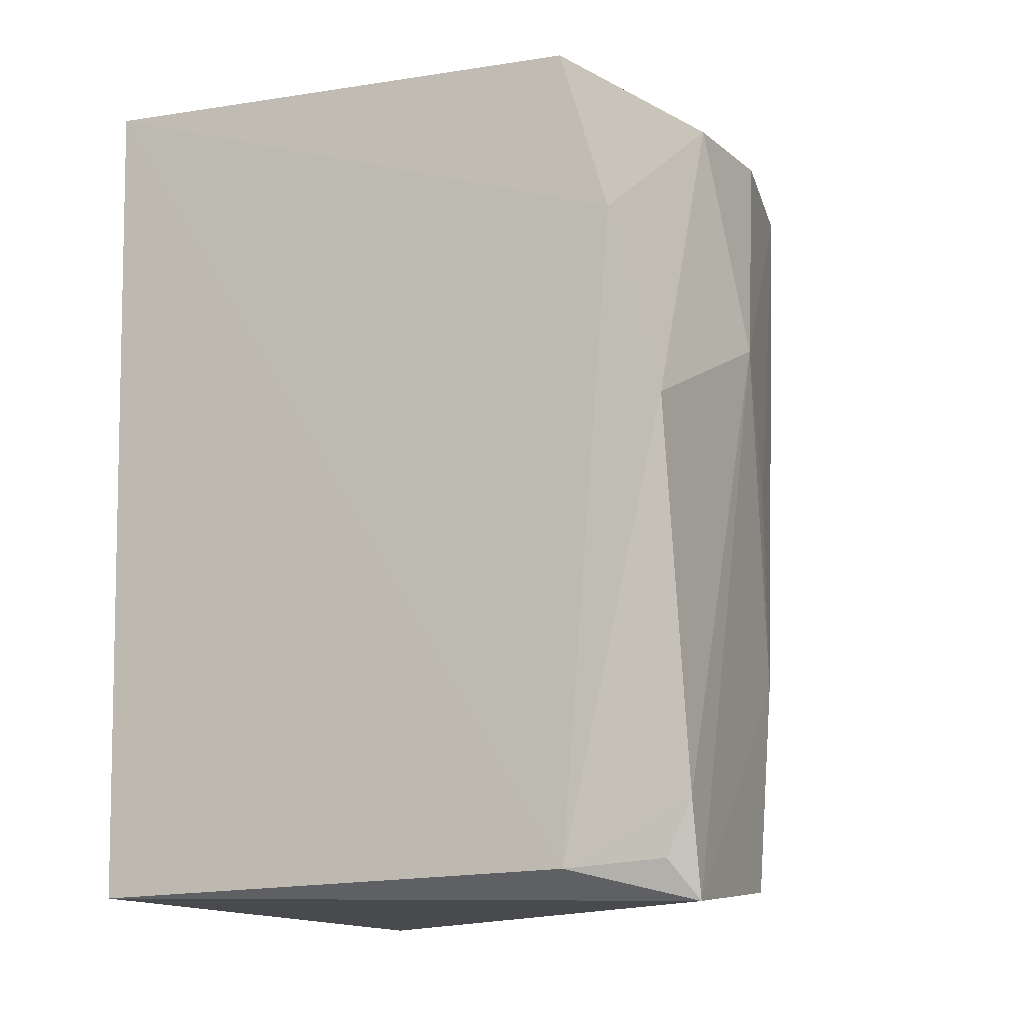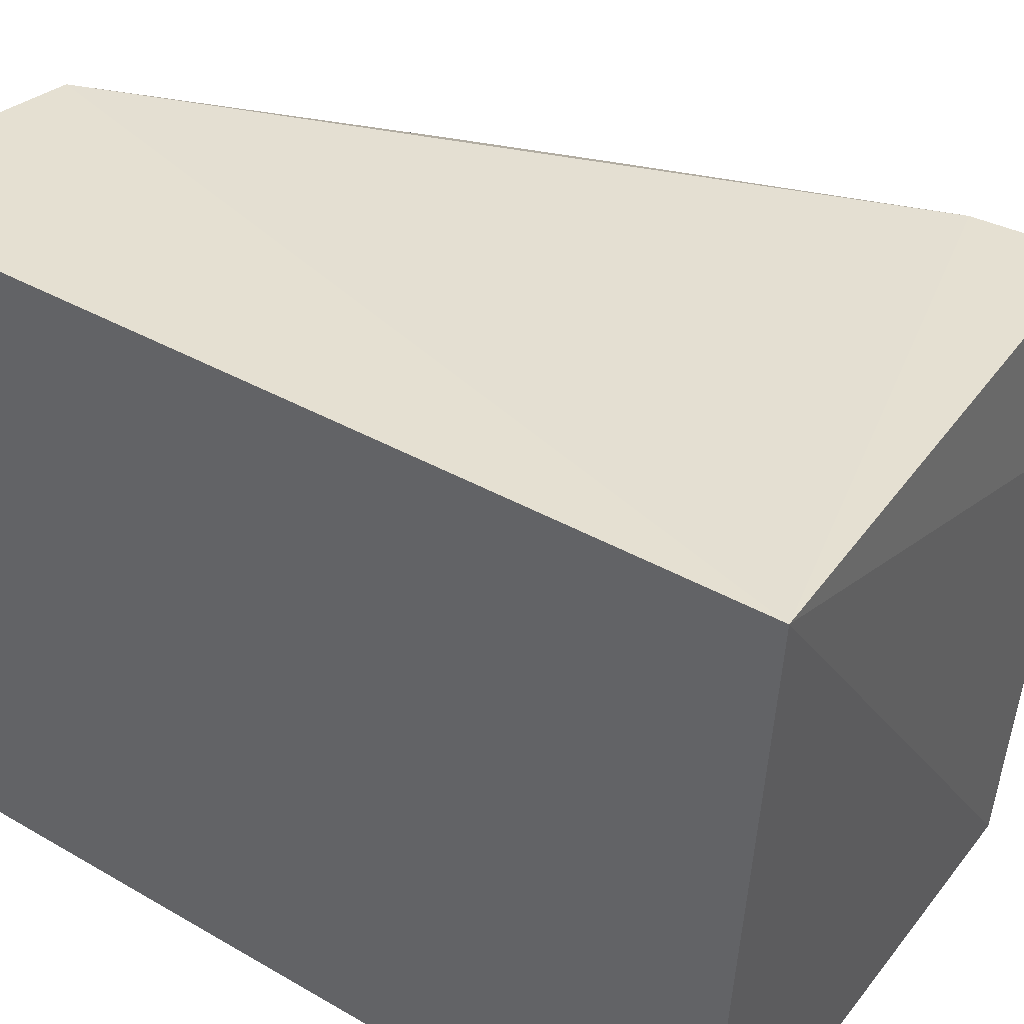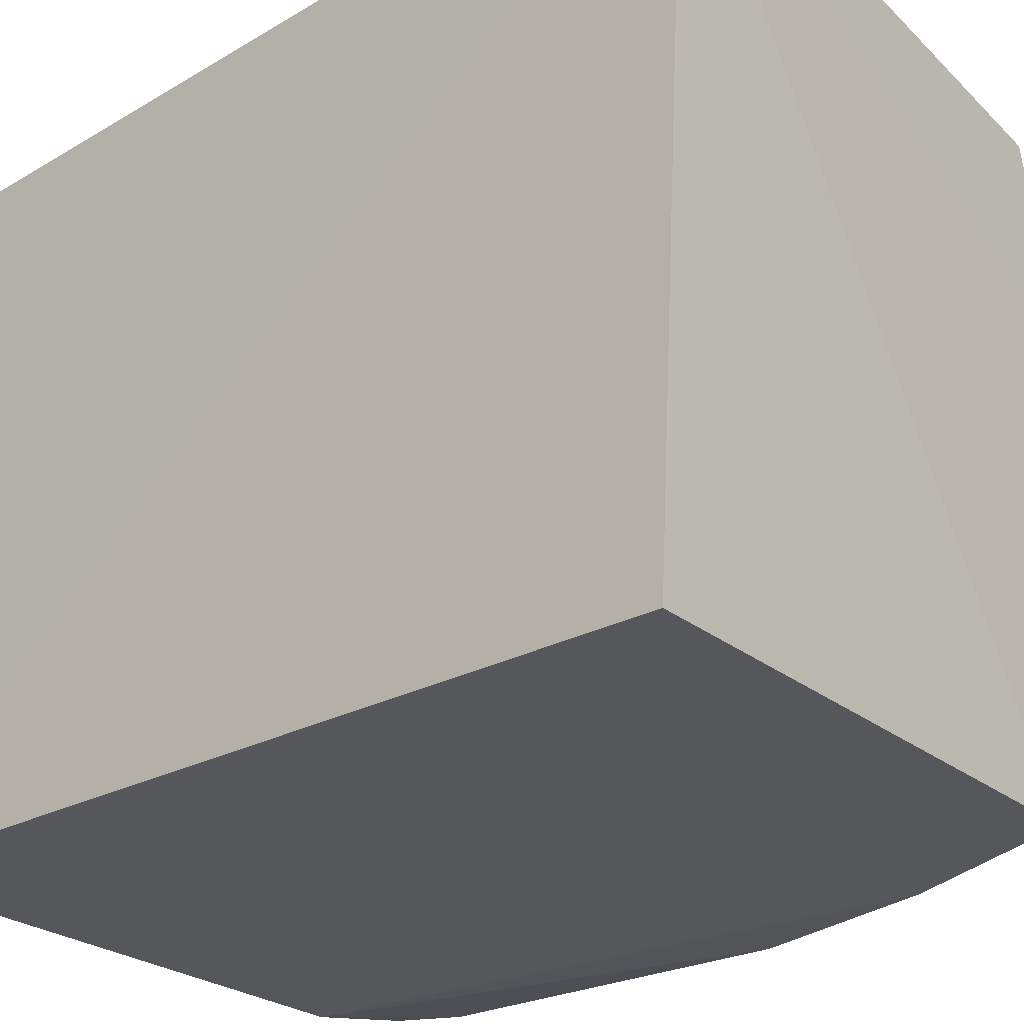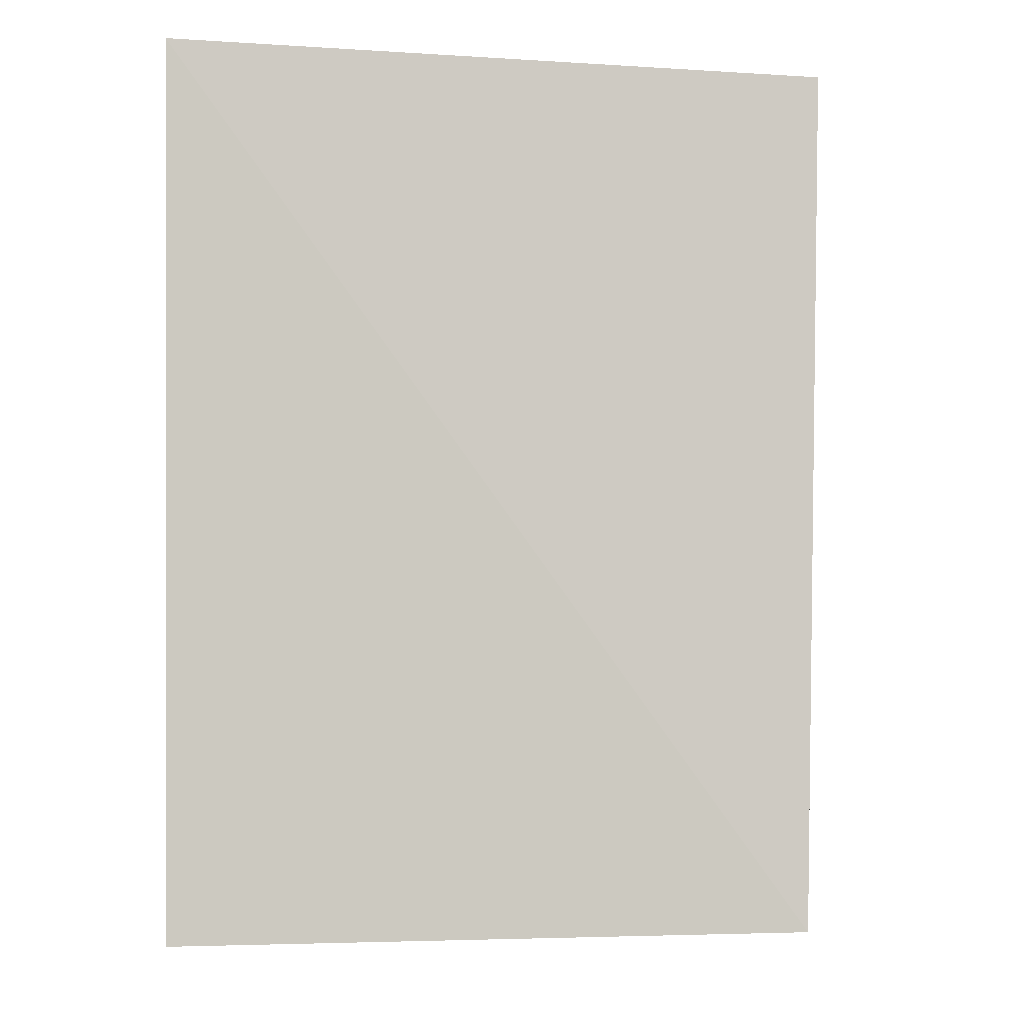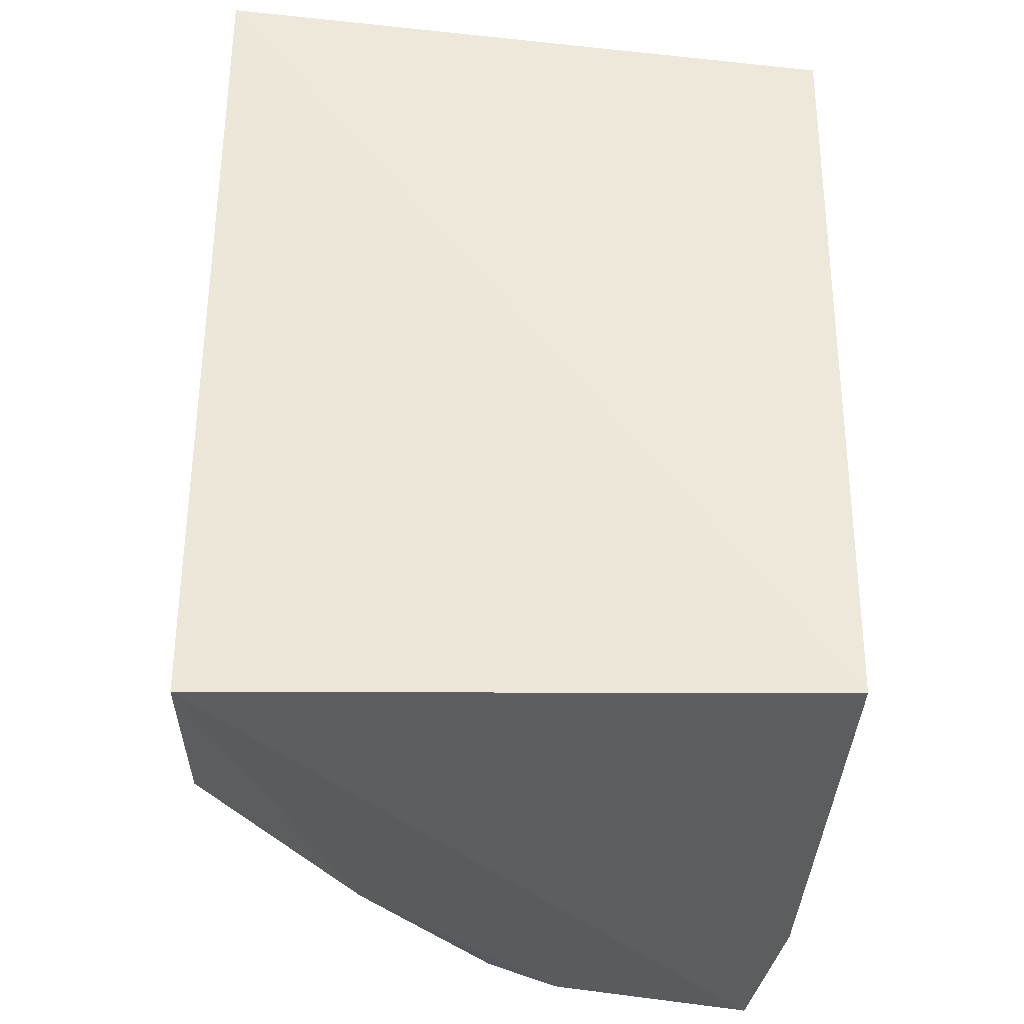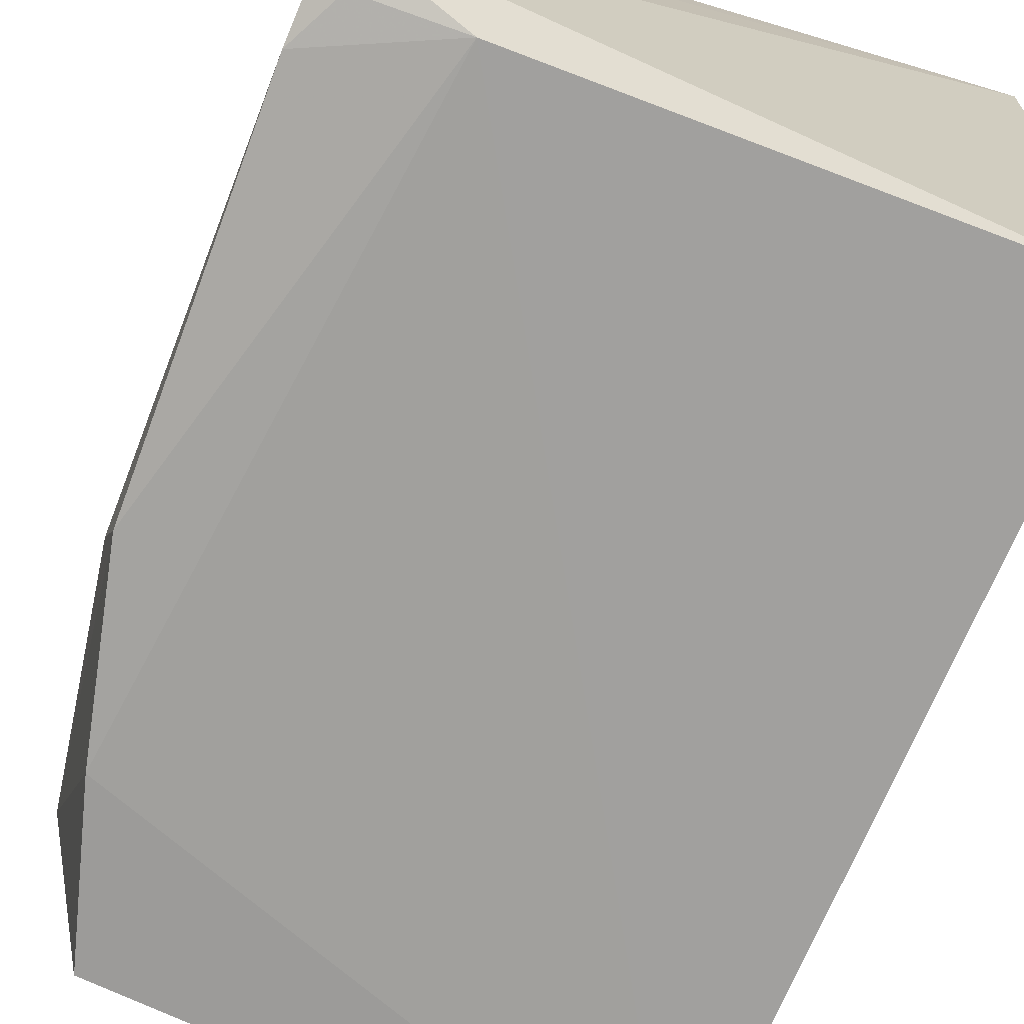
<metadata>
{"format":"obj","ext":"obj","renderer":"f3d","projection":"perspective","resolution":1024,"background":"white","views":[{"elev":-12.1,"azim":-154.1,"up":"+Y"},{"elev":38.4,"azim":125.6,"up":"+Z"},{"elev":-27.2,"azim":131.3,"up":"+Z"},{"elev":-5.1,"azim":94.1,"up":"+Y"},{"elev":-37.7,"azim":87.4,"up":"+Y"},{"elev":-70.6,"azim":-23.0,"up":"+Z"}]}
</metadata>
<code>
v 0.002513 0.006937 0.05989
v 0.001282 -0.06977 0.05903
v 0.001169 0.002749 0.004515
v -0.04285 0.0009712 0.004908
v -0.04302 0.002567 0.05785
v 0.001089 -0.06822 0.006187
v -0.0189 -0.06572 0.05895
v -0.04695 0.002314 0.04079
v -0.04235 -0.06667 0.005805
v -0.04211 -0.006129 0.05808
v -0.0472 -0.01317 0.004695
v -0.05274 -0.06923 0.008827
v -0.04738 0.001115 0.0266
v -0.04744 -0.0675 0.03337
v -0.05274 -0.06123 0.007148
v -0.05113 -0.06788 0.02697
v -0.03408 -0.06775 0.04525
v -0.05137 -0.02919 0.005384
v -0.05052 -0.06594 0.007262
v -0.05158 -0.02051 0.02602
v -0.05102 -0.05001 0.03078
v -0.03444 -0.04401 0.05461
v -0.05069 -0.03277 0.0311
v -0.0378 -0.03119 0.05538
f 1 3 4
f 6 1 2
f 6 3 1
f 7 2 1
f 8 5 1
f 8 1 4
f 9 3 6
f 10 7 1
f 10 1 5
f 11 4 3
f 11 3 9
f 12 9 6
f 12 6 2
f 13 8 4
f 13 4 11
f 16 12 2
f 16 14 10
f 17 2 7
f 17 16 2
f 17 14 16
f 18 11 9
f 18 9 15
f 18 13 11
f 19 15 9
f 19 9 12
f 19 12 15
f 20 15 12
f 20 18 15
f 20 8 13
f 20 13 18
f 20 5 8
f 21 16 10
f 21 10 5
f 21 20 12
f 21 12 16
f 22 17 7
f 22 14 17
f 23 21 5
f 23 5 20
f 23 20 21
f 24 22 7
f 24 7 10
f 24 10 14
f 24 14 22

</code>
